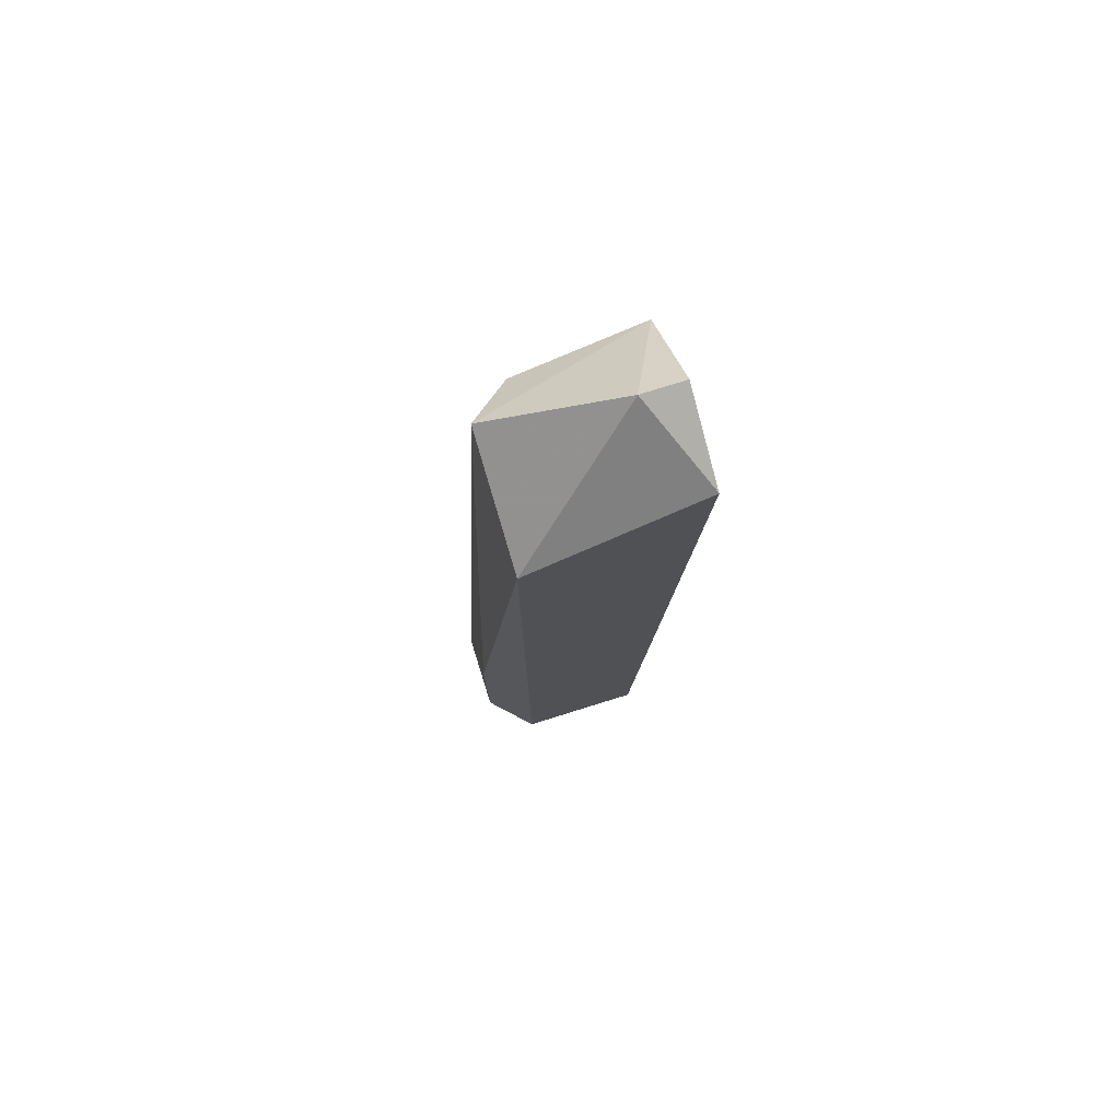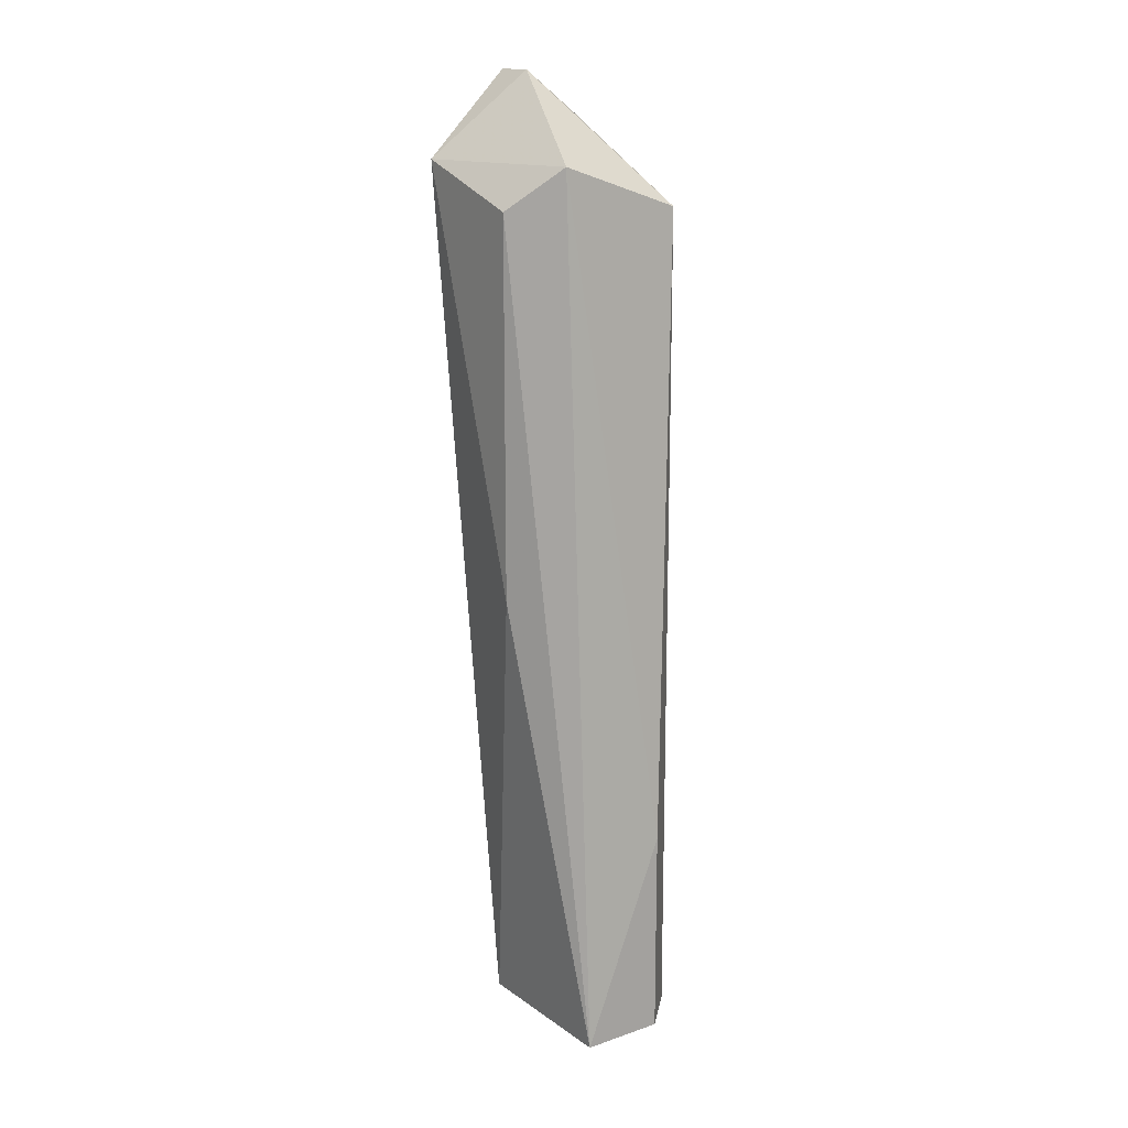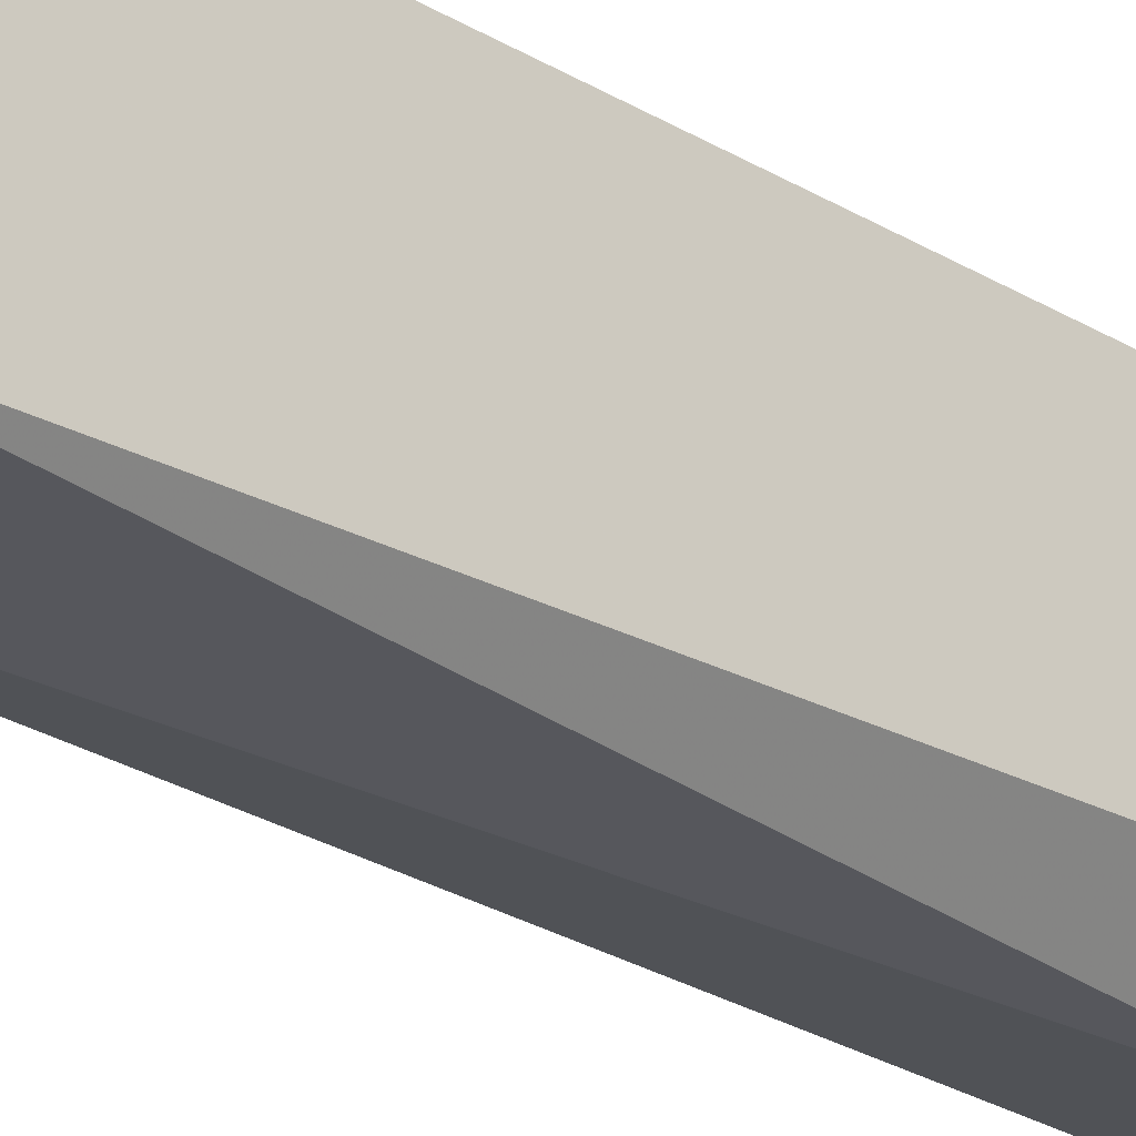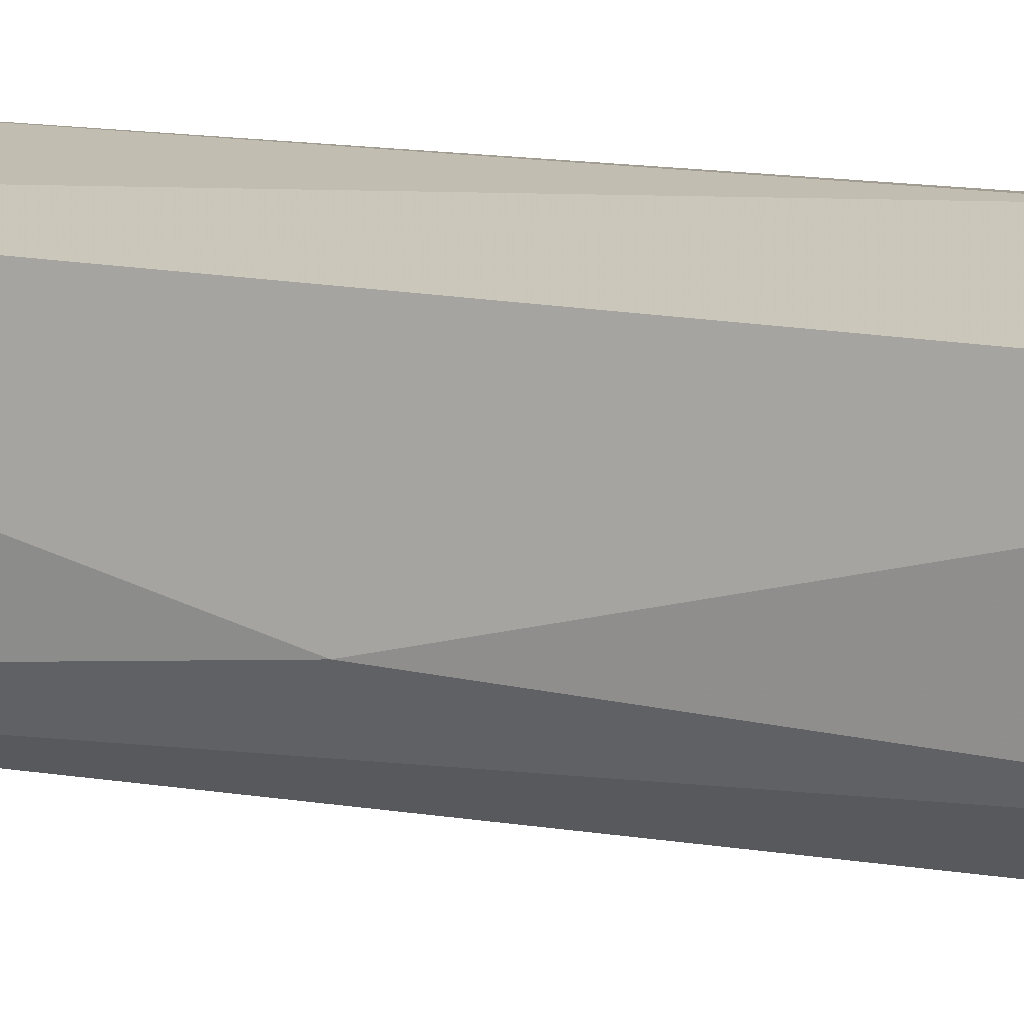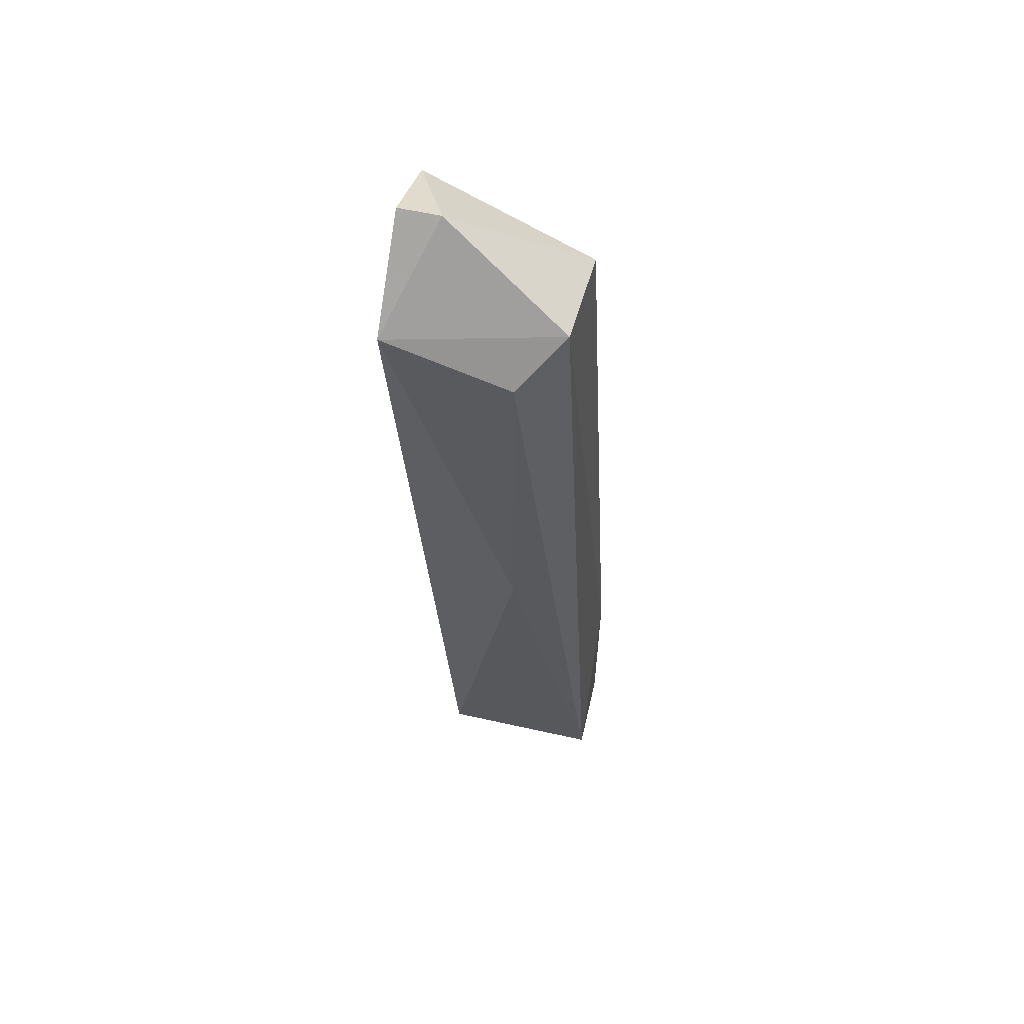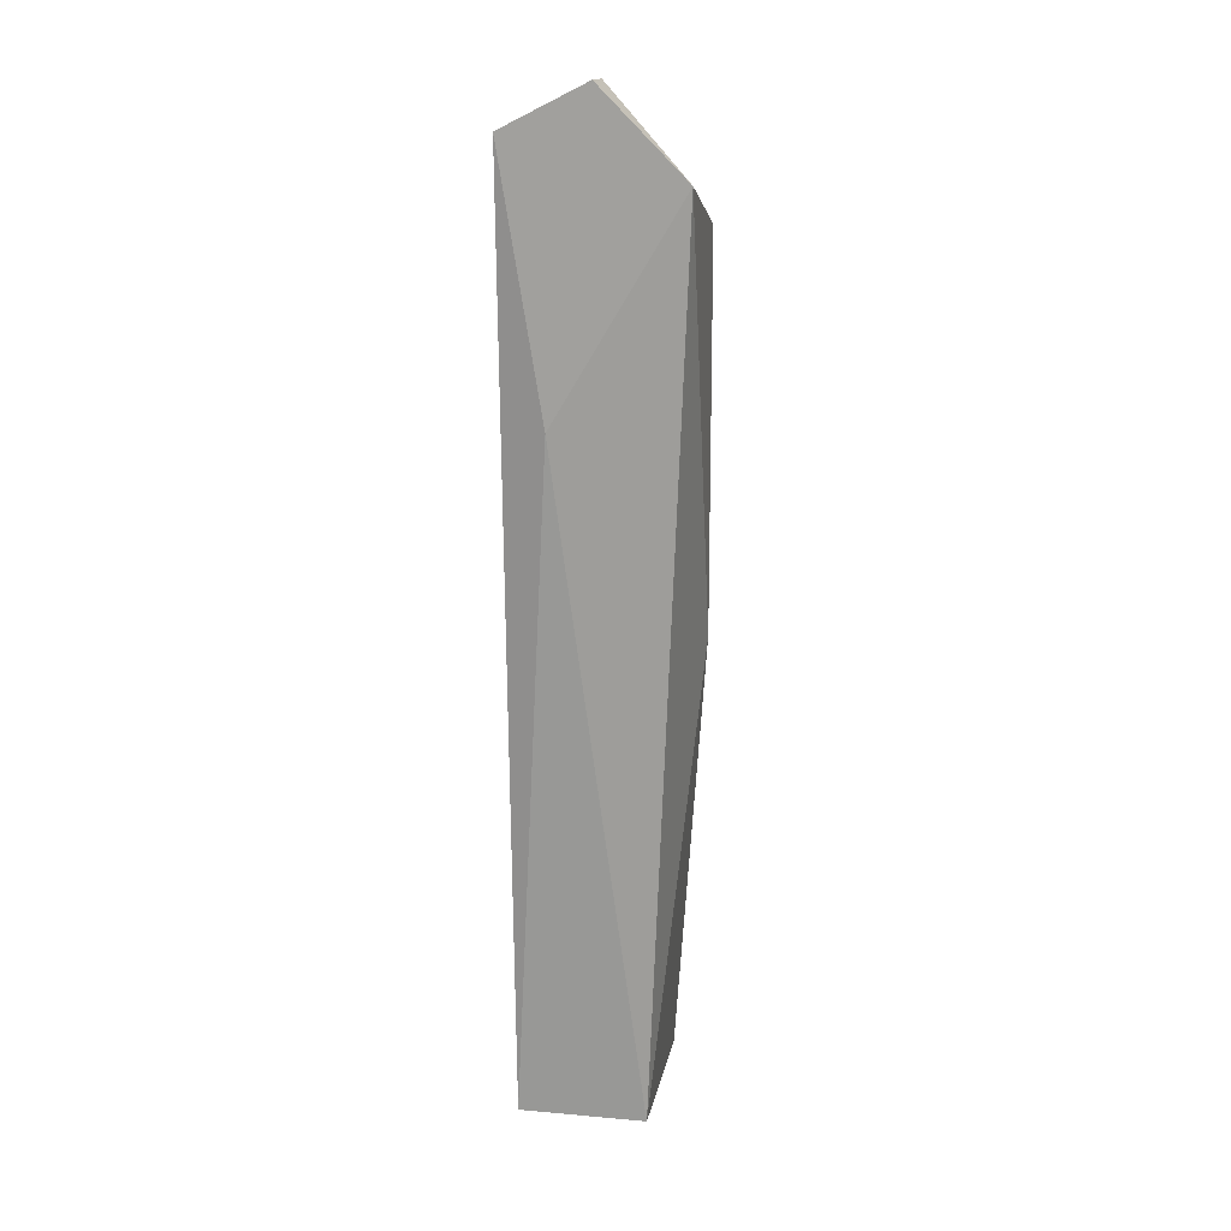
<metadata>
{"format":"obj","ext":"obj","renderer":"f3d","projection":"perspective","resolution":1024,"background":"white","views":[{"elev":76.9,"azim":-107.3,"up":"+Y"},{"elev":15.6,"azim":144.7,"up":"+Y"},{"elev":-24.1,"azim":-132.4,"up":"+Z"},{"elev":19.0,"azim":112.9,"up":"+Z"},{"elev":59.1,"azim":103.0,"up":"+Y"},{"elev":15.7,"azim":10.4,"up":"+Y"}]}
</metadata>
<code>
v 4.9e-05 0.01252 0.001452
v 4.9e-05 0.01252 0.001775
v -0.000596 0.005095 0.000484
v -0.000596 0.005095 0.001452
v -0.000596 0.01155 0.000484
v -0.000596 0.01219 0.001775
v 0.000372 0.01187 0.000484
v 0.000372 0.005095 0.001452
v 0.000372 0.005095 0.000161
v -0.000273 0.01026 0.001775
v -0.000273 0.005095 0.000161
v -0.000273 0.006709 0.000161
v 0.000695 0.01187 0.001775
v 0.000695 0.01155 0.000807
v 0.000695 0.008645 0.000807
f 2 1 6
f 1 2 13
f 1 5 6
f 5 1 7
f 7 1 13
f 13 2 6
f 4 5 3
f 11 4 3
f 5 11 3
f 5 4 6
f 6 4 10
f 4 8 10
f 11 8 4
f 5 7 12
f 11 5 12
f 13 6 10
f 7 9 12
f 9 7 14
f 7 13 14
f 8 11 9
f 15 8 9
f 8 13 10
f 8 15 13
f 9 11 12
f 15 9 14
f 13 15 14

</code>
